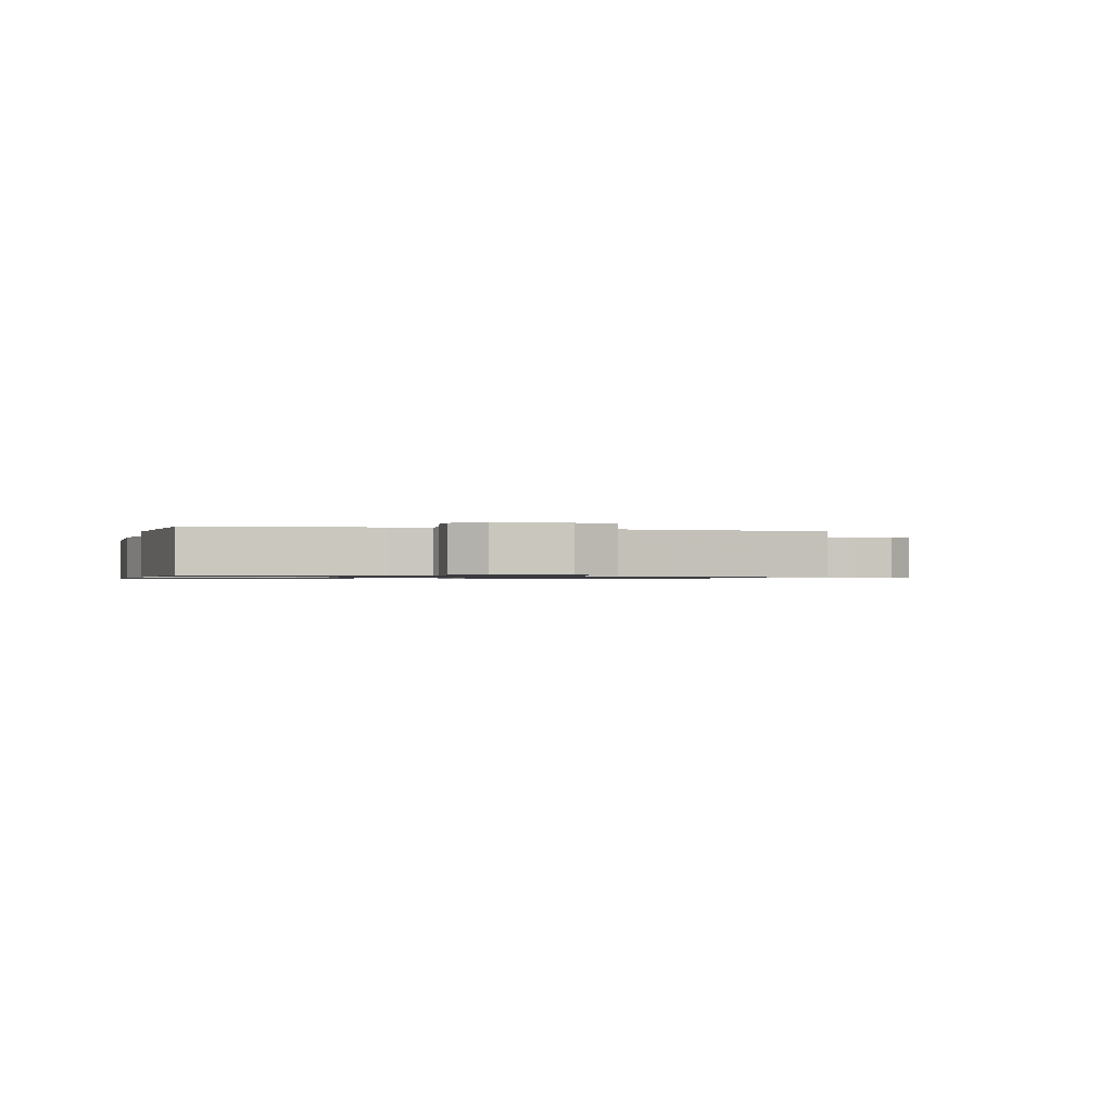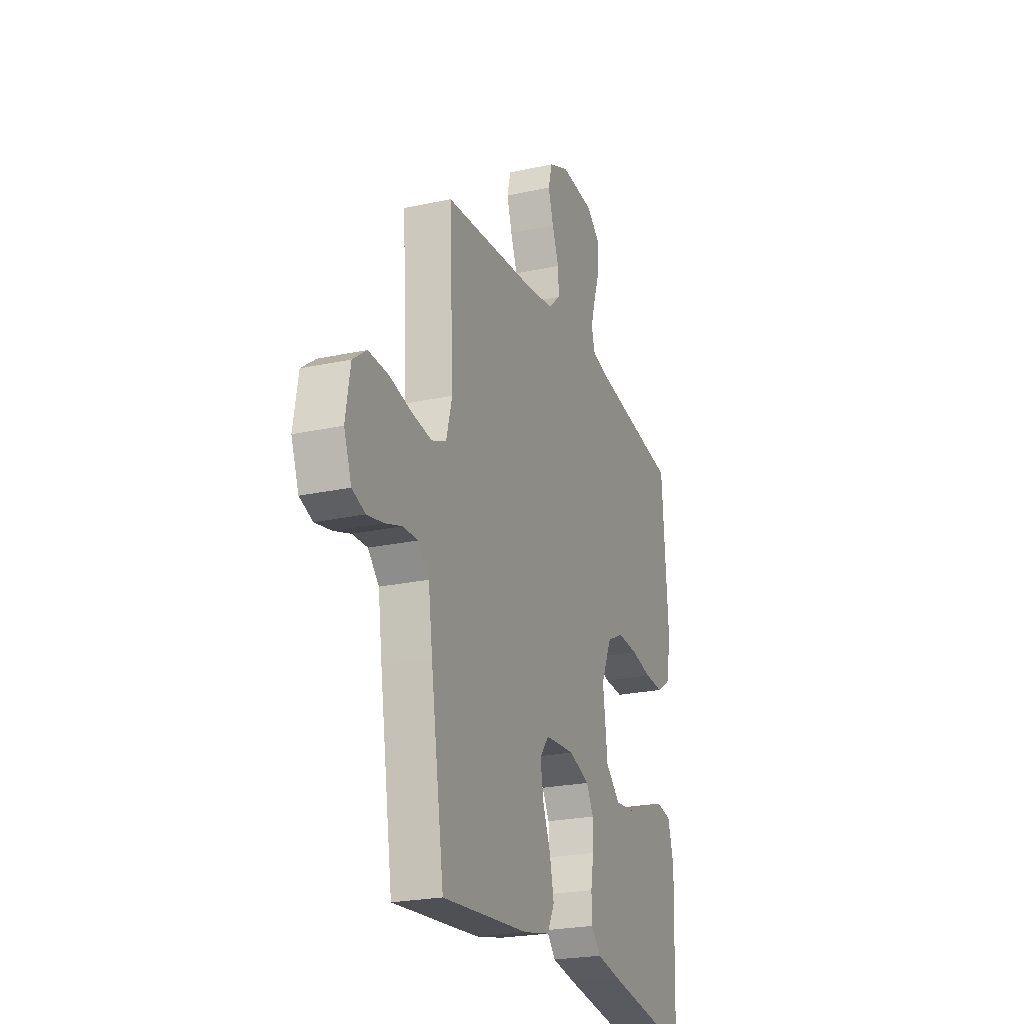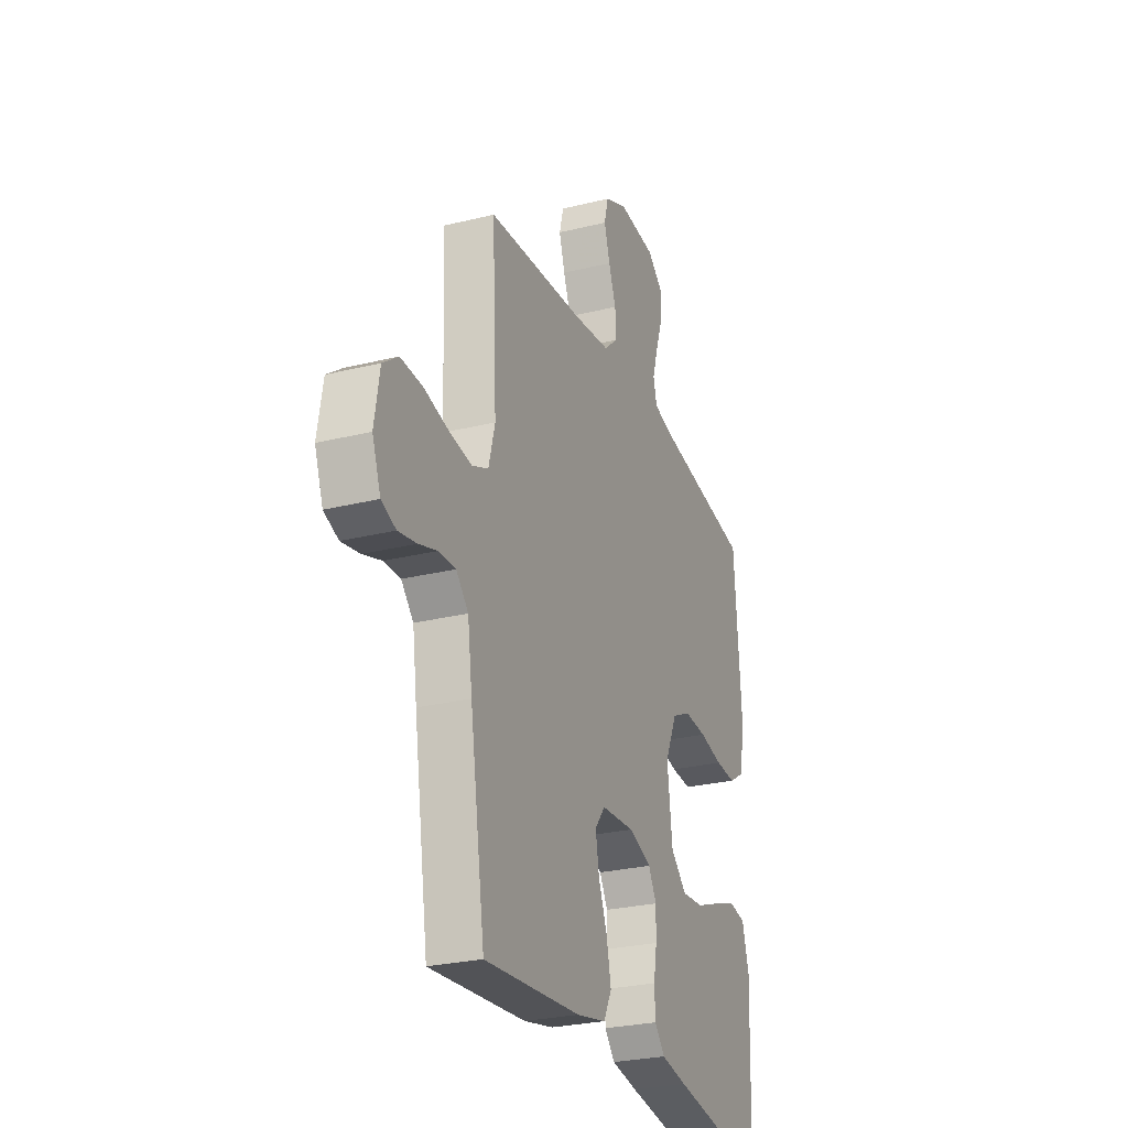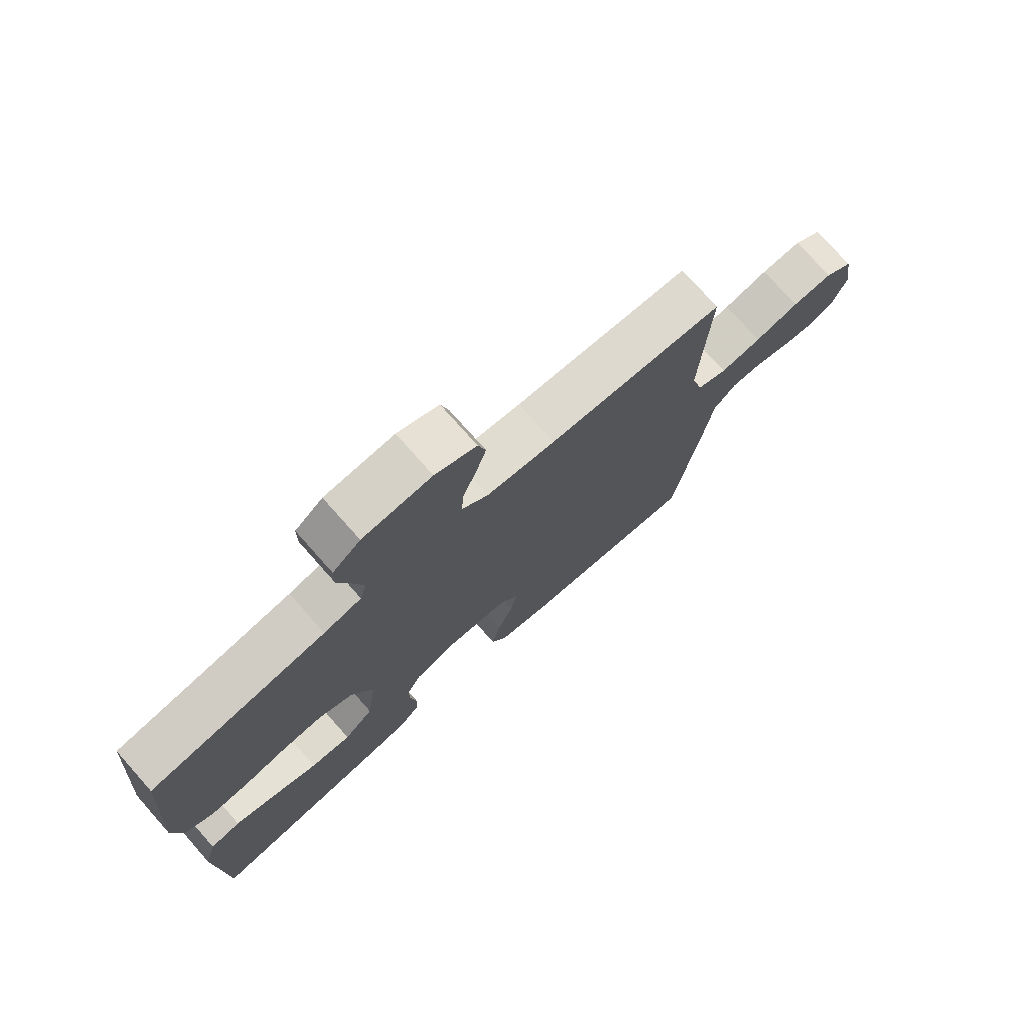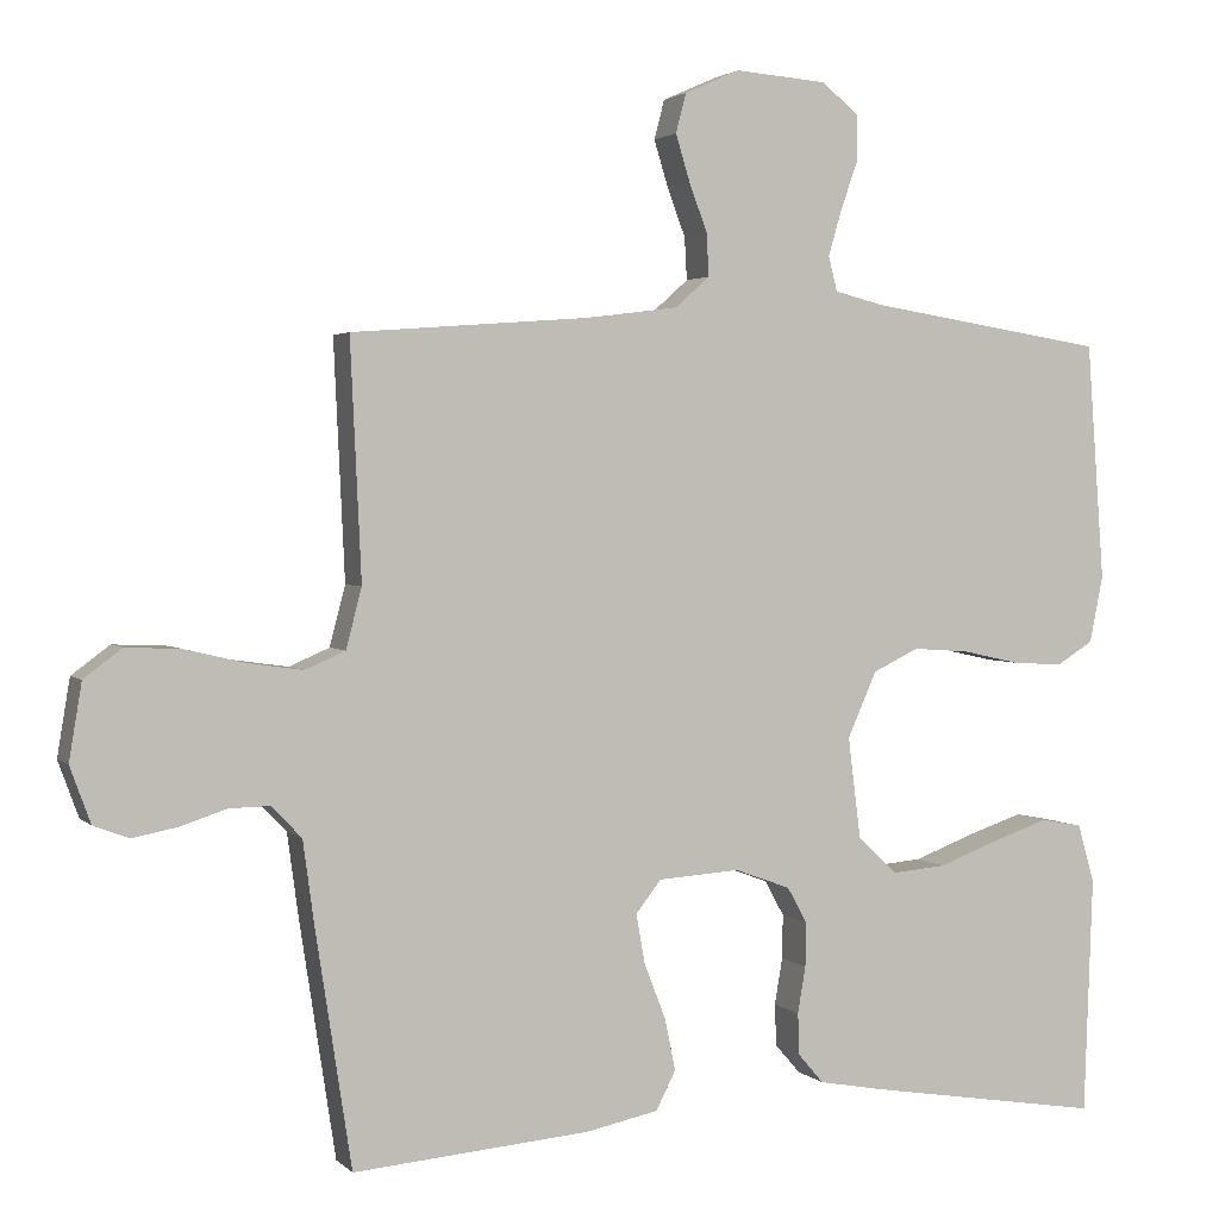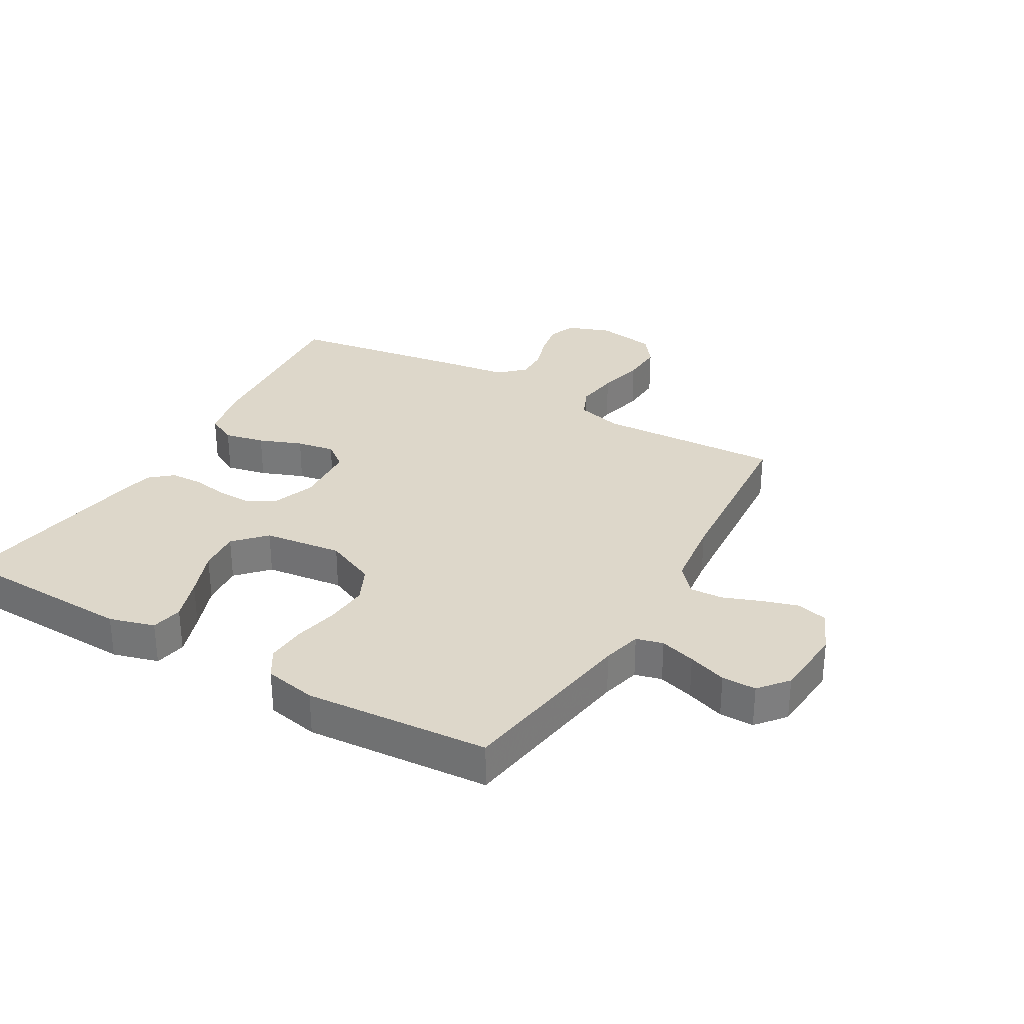
<metadata>
{"format":"obj","ext":"obj","renderer":"f3d","projection":"perspective","resolution":1024,"background":"white","views":[{"elev":-0.8,"azim":-15.4,"up":"+Y"},{"elev":-23.3,"azim":110.3,"up":"+Z"},{"elev":-27.0,"azim":111.0,"up":"+Z"},{"elev":75.2,"azim":-41.6,"up":"+Z"},{"elev":2.4,"azim":158.6,"up":"+Z"},{"elev":30.9,"azim":-60.0,"up":"+Y"}]}
</metadata>
<code>
v 0.5 0.07 0.5
v 0.486 0.07 0.2
v 0.506 0.07 0.124
v 0.557 0.07 0.102
v 0.627 0.07 0.112
v 0.703 0.07 0.13
v 0.772 0.07 0.133
v 0.82 0.07 0.097
v 0.836 0.07 0
v 0.81 0.07 -0.071
v 0.765 0.07 -0.088
v 0.708 0.07 -0.077
v 0.65 0.07 -0.058
v 0.598 0.07 -0.057
v 0.56 0.07 -0.097
v 0.546 0.07 -0.2
v 0.5 0.07 -0.5
v 0.2 0.07 -0.475
v 0.108 0.07 -0.456
v 0.083 0.07 -0.407
v 0.097 0.07 -0.341
v 0.124 0.07 -0.271
v 0.135 0.07 -0.209
v 0.103 0.07 -0.168
v 0 0.07 -0.161
v -0.071 0.07 -0.187
v -0.096 0.07 -0.232
v -0.095 0.07 -0.288
v -0.085 0.07 -0.347
v -0.087 0.07 -0.4
v -0.119 0.07 -0.437
v -0.2 0.07 -0.452
v -0.5 0.07 -0.5
v -0.511 0.07 -0.2
v -0.49 0.07 -0.126
v -0.438 0.07 -0.116
v -0.367 0.07 -0.14
v -0.29 0.07 -0.169
v -0.221 0.07 -0.175
v -0.171 0.07 -0.128
v -0.155 0.07 0
v -0.192 0.07 0.083
v -0.25 0.07 0.111
v -0.321 0.07 0.106
v -0.394 0.07 0.09
v -0.458 0.07 0.086
v -0.505 0.07 0.115
v -0.522 0.07 0.2
v -0.5 0.07 0.5
v -0.2 0.07 0.547
v -0.136 0.07 0.563
v -0.125 0.07 0.607
v -0.142 0.07 0.665
v -0.164 0.07 0.728
v -0.164 0.07 0.784
v -0.117 0.07 0.823
v 0 0.07 0.832
v 0.07 0.07 0.801
v 0.083 0.07 0.751
v 0.065 0.07 0.692
v 0.042 0.07 0.631
v 0.039 0.07 0.577
v 0.083 0.07 0.538
v 0.2 0.07 0.523
v 0.5 0 0.5
v 0.486 0 0.2
v 0.506 0 0.124
v 0.557 0 0.102
v 0.627 0 0.112
v 0.703 0 0.13
v 0.772 0 0.133
v 0.82 0 0.097
v 0.836 0 0
v 0.81 0 -0.071
v 0.765 0 -0.088
v 0.708 0 -0.077
v 0.65 0 -0.058
v 0.598 0 -0.057
v 0.56 0 -0.097
v 0.546 0 -0.2
v 0.5 0 -0.5
v 0.2 0 -0.475
v 0.108 0 -0.456
v 0.083 0 -0.407
v 0.097 0 -0.341
v 0.124 0 -0.271
v 0.135 0 -0.209
v 0.103 0 -0.168
v 0 0 -0.161
v -0.071 0 -0.187
v -0.096 0 -0.232
v -0.095 0 -0.288
v -0.085 0 -0.347
v -0.087 0 -0.4
v -0.119 0 -0.437
v -0.2 0 -0.452
v -0.5 0 -0.5
v -0.511 0 -0.2
v -0.49 0 -0.126
v -0.438 0 -0.116
v -0.367 0 -0.14
v -0.29 0 -0.169
v -0.221 0 -0.175
v -0.171 0 -0.128
v -0.155 0 0
v -0.192 0 0.083
v -0.25 0 0.111
v -0.321 0 0.106
v -0.394 0 0.09
v -0.458 0 0.086
v -0.505 0 0.115
v -0.522 0 0.2
v -0.5 0 0.5
v -0.2 0 0.547
v -0.136 0 0.563
v -0.125 0 0.607
v -0.142 0 0.665
v -0.164 0 0.728
v -0.164 0 0.784
v -0.117 0 0.823
v 0 0 0.832
v 0.07 0 0.801
v 0.083 0 0.751
v 0.065 0 0.692
v 0.042 0 0.631
v 0.039 0 0.577
v 0.083 0 0.538
v 0.2 0 0.523
f 58 59 60 61
f 56 57 58 61
f 56 61 62
f 53 54 55 56
f 52 53 56 62
f 51 52 62 63
f 47 48 49 50
f 44 45 46 47
f 43 44 47 50
f 42 43 50 51
f 35 36 37 38
f 33 34 35 38
f 33 38 39
f 32 33 39 40
f 28 29 30 31
f 27 28 31 32
f 19 20 21 22
f 19 22 23
f 18 19 23
f 15 16 17 18
f 14 15 18 23
f 10 11 12 13
f 8 9 10 13
f 8 13 14
f 5 6 7 8
f 4 5 8 14
f 3 4 14 23
f 64 1 2
f 41 42 51 63
f 27 32 40 41
f 26 27 41 63
f 25 26 63 64
f 2 3 23 24
f 2 24 25 64
f 125 124 123 122
f 125 122 121 120
f 126 125 120
f 120 119 118 117
f 126 120 117 116
f 127 126 116 115
f 114 113 112 111
f 111 110 109 108
f 114 111 108 107
f 115 114 107 106
f 102 101 100 99
f 102 99 98 97
f 103 102 97
f 104 103 97 96
f 95 94 93 92
f 96 95 92 91
f 86 85 84 83
f 87 86 83
f 87 83 82
f 82 81 80 79
f 87 82 79 78
f 77 76 75 74
f 77 74 73 72
f 78 77 72
f 72 71 70 69
f 78 72 69 68
f 87 78 68 67
f 66 65 128
f 127 115 106 105
f 105 104 96 91
f 127 105 91 90
f 128 127 90 89
f 88 87 67 66
f 128 89 88 66
f 1 65 66 2
f 2 66 67 3
f 3 67 68 4
f 4 68 69 5
f 5 69 70 6
f 6 70 71 7
f 7 71 72 8
f 8 72 73 9
f 9 73 74 10
f 10 74 75 11
f 11 75 76 12
f 12 76 77 13
f 13 77 78 14
f 14 78 79 15
f 15 79 80 16
f 16 80 81 17
f 17 81 82 18
f 18 82 83 19
f 19 83 84 20
f 20 84 85 21
f 21 85 86 22
f 22 86 87 23
f 23 87 88 24
f 24 88 89 25
f 25 89 90 26
f 26 90 91 27
f 27 91 92 28
f 28 92 93 29
f 29 93 94 30
f 30 94 95 31
f 31 95 96 32
f 32 96 97 33
f 33 97 98 34
f 34 98 99 35
f 35 99 100 36
f 36 100 101 37
f 37 101 102 38
f 38 102 103 39
f 39 103 104 40
f 40 104 105 41
f 41 105 106 42
f 42 106 107 43
f 43 107 108 44
f 44 108 109 45
f 45 109 110 46
f 46 110 111 47
f 47 111 112 48
f 48 112 113 49
f 49 113 114 50
f 50 114 115 51
f 51 115 116 52
f 52 116 117 53
f 53 117 118 54
f 54 118 119 55
f 55 119 120 56
f 56 120 121 57
f 57 121 122 58
f 58 122 123 59
f 59 123 124 60
f 60 124 125 61
f 61 125 126 62
f 62 126 127 63
f 63 127 128 64
f 64 128 65 1

</code>
